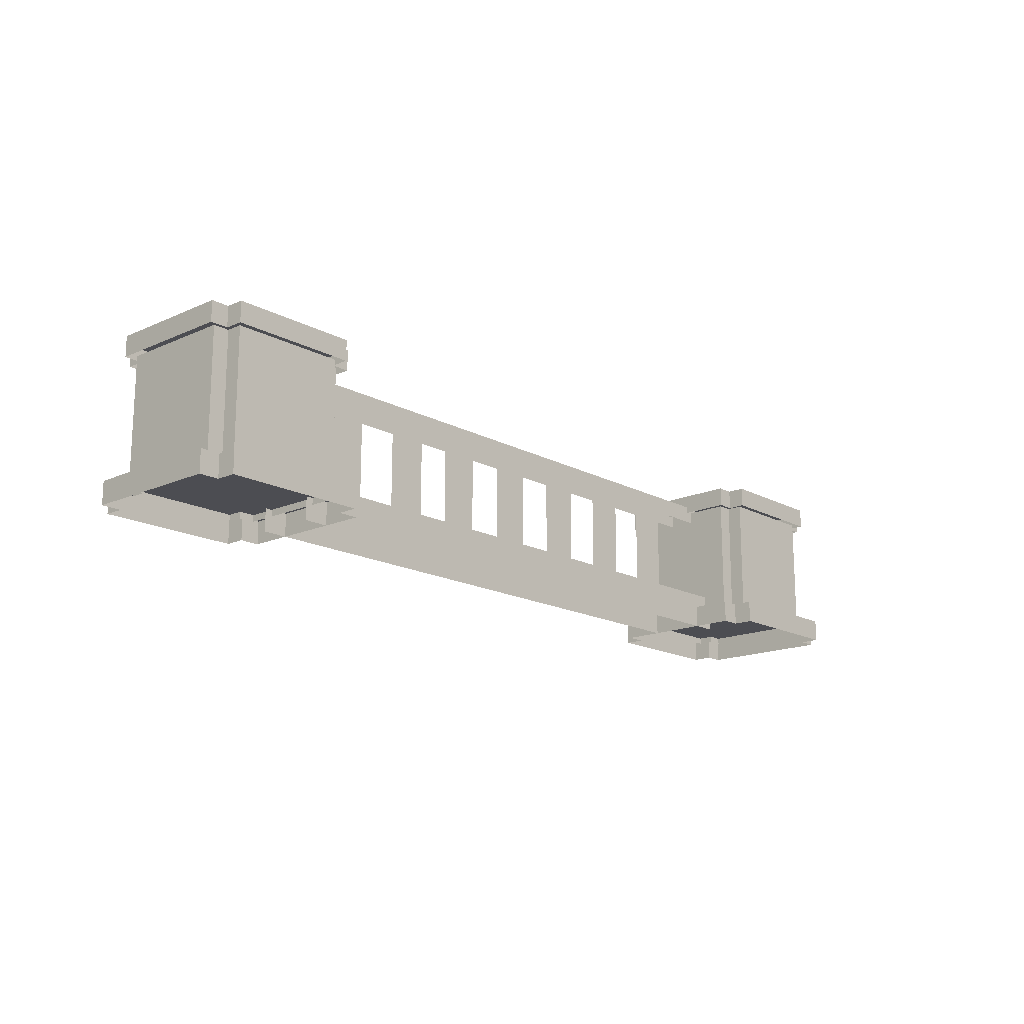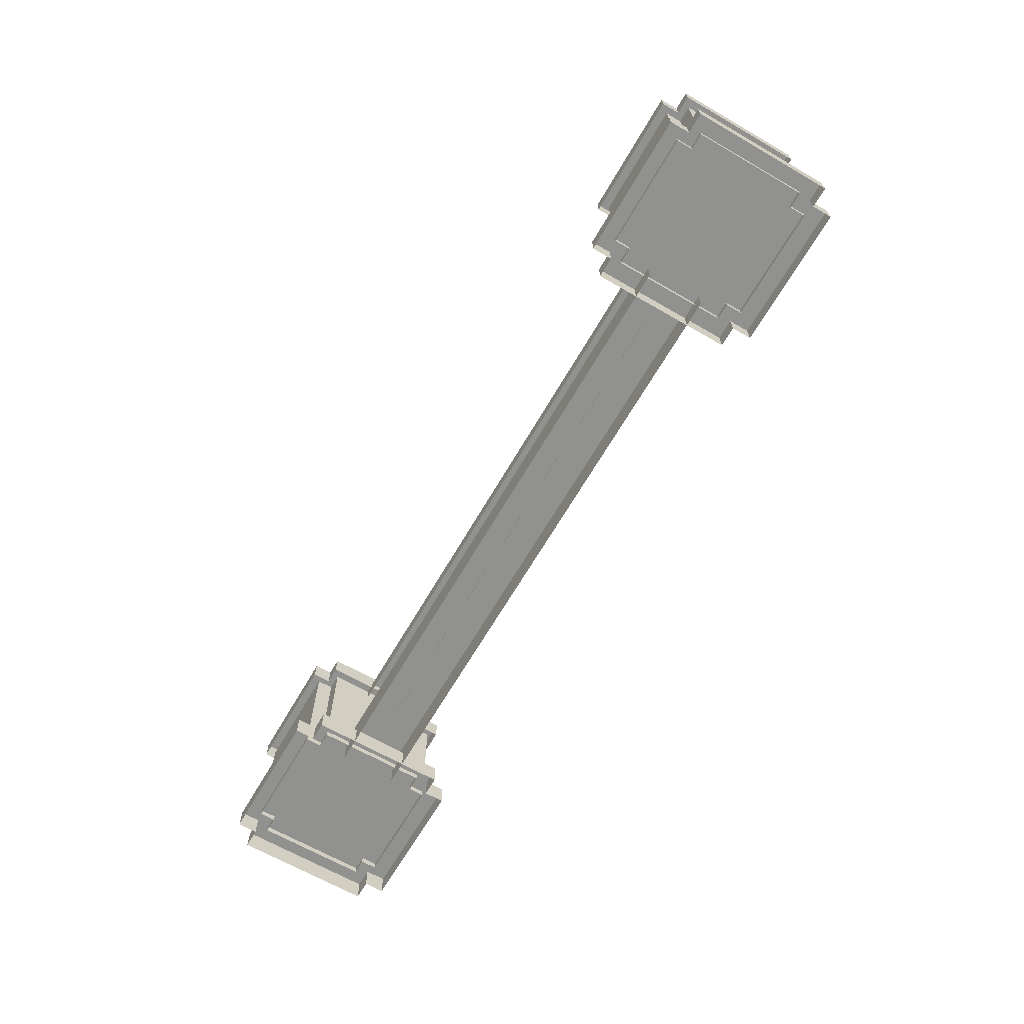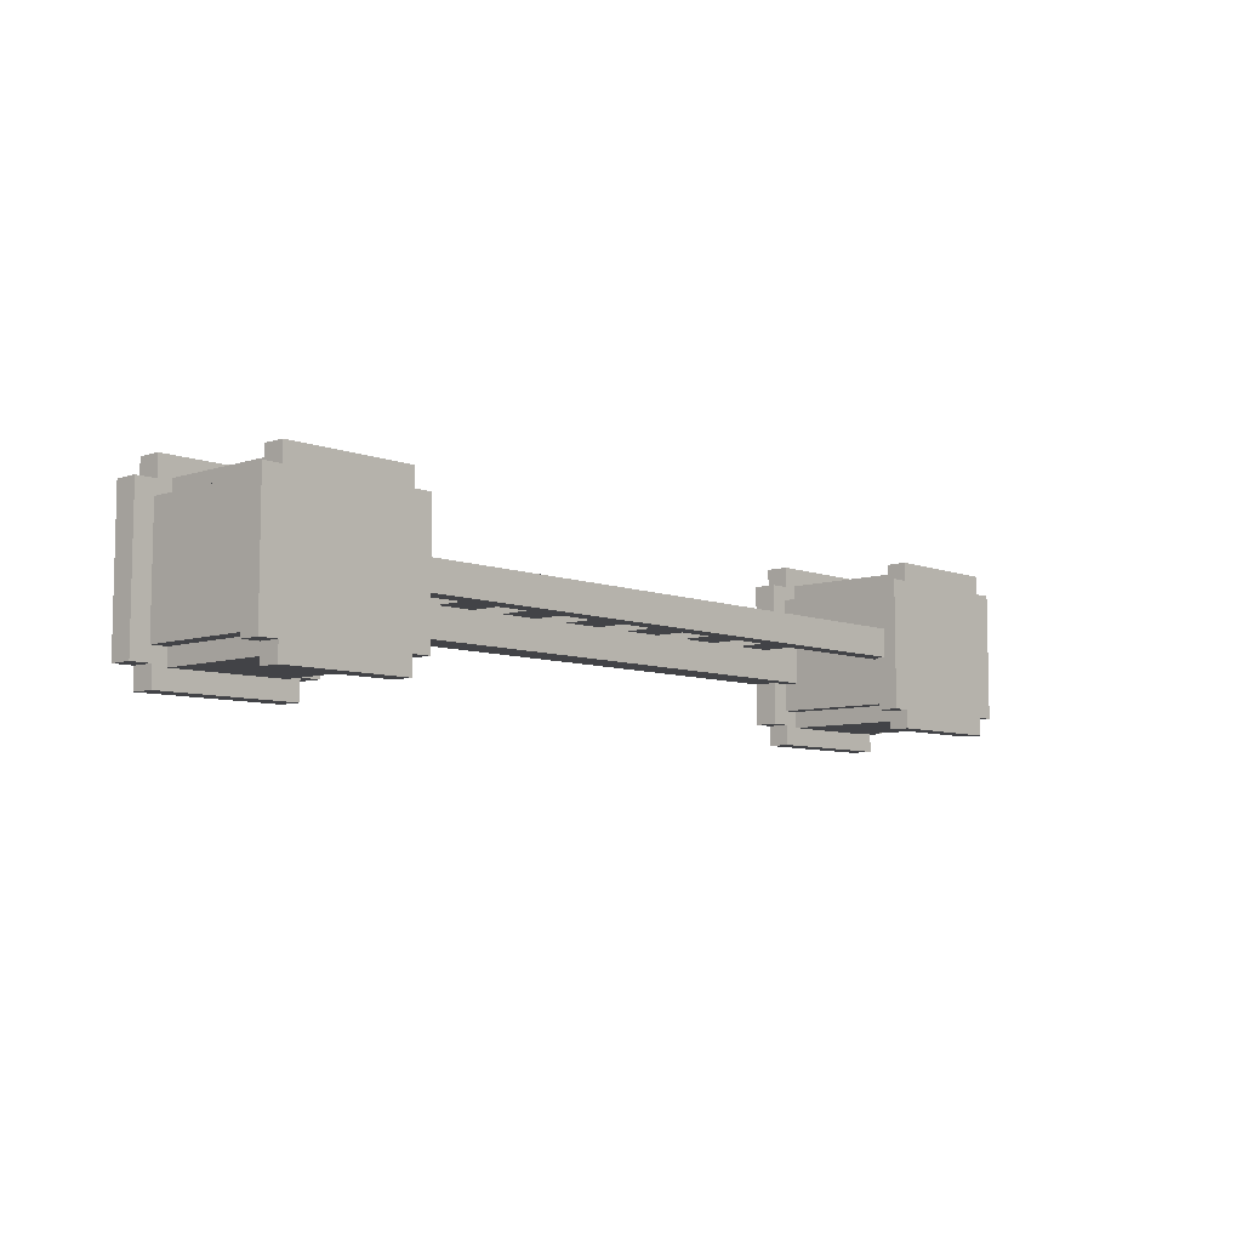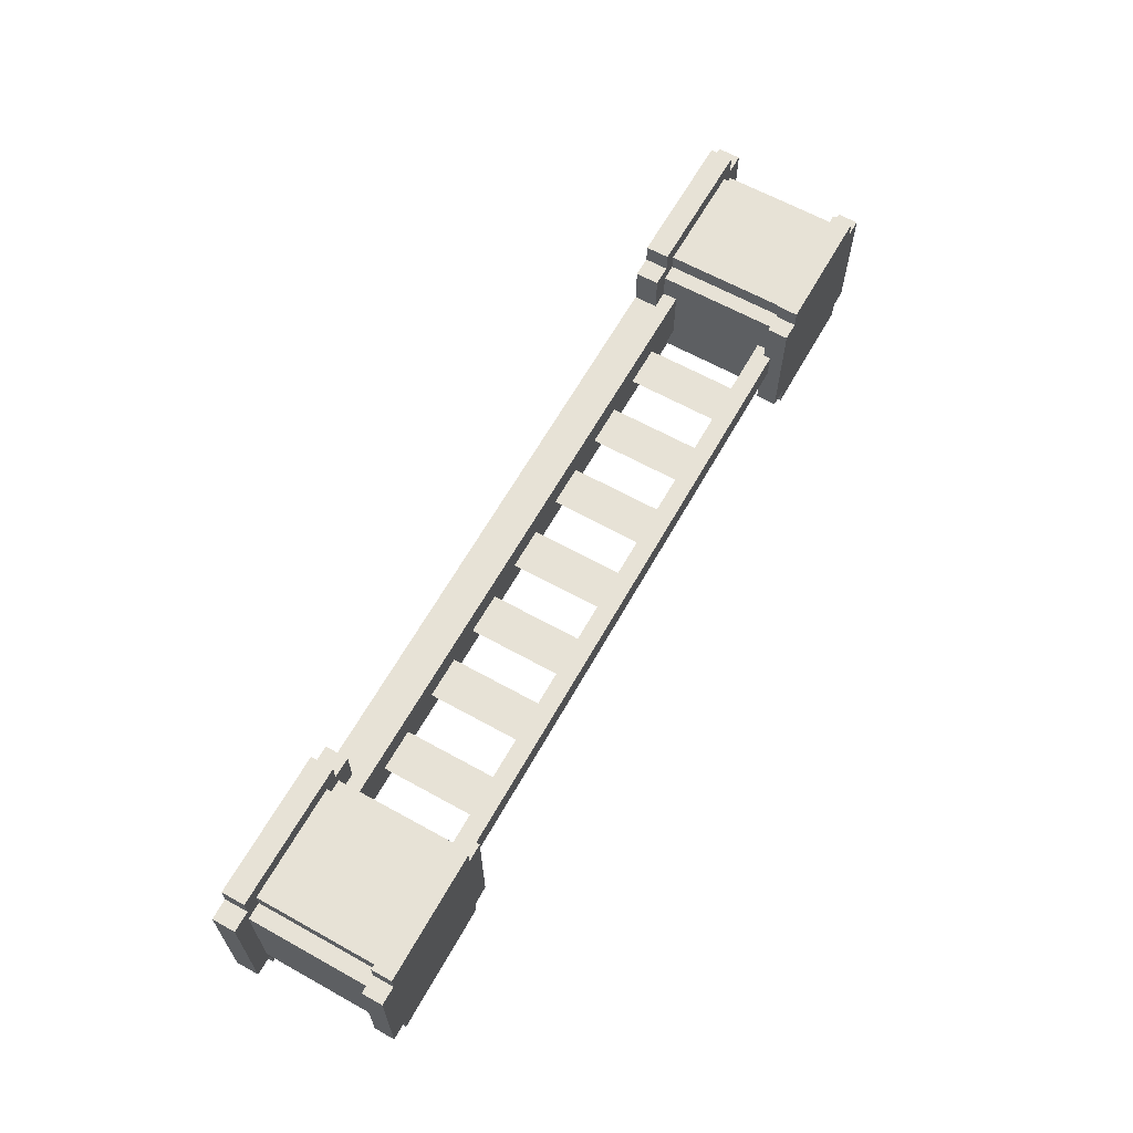
<metadata>
{"format":"obj","ext":"obj","renderer":"f3d","projection":"perspective","resolution":1024,"background":"white","views":[{"elev":-16.3,"azim":-47.8,"up":"+Z"},{"elev":-65.9,"azim":-120.1,"up":"+Z"},{"elev":-7.5,"azim":-47.3,"up":"+Y"},{"elev":63.5,"azim":-60.7,"up":"+Y"}]}
</metadata>
<code>
g zhucheng_shinei_320_langan01
v 134.3 12.41 15.87
v 67.15 12.41 15.87
v 67.15 -12.41 15.87
v 134.3 -12.41 15.87
v 67.15 12.41 -0.01722
v 67.15 12.41 15.87
v 134.3 12.41 15.87
v 134.3 12.41 -0.01721
v 67.15 -12.41 -0.01722
v 67.15 -12.41 15.87
v 3e-06 -12.41 15.87
v 6e-06 -12.41 -0.01723
v -1e-05 12.41 15.87
v 3e-06 -12.41 15.87
v -7e-06 12.41 -0.01723
v -1e-05 12.41 15.87
v 134.3 -12.41 -0.0172
v 134.3 -12.41 15.87
v -134.3 12.41 15.87
v -134.3 -12.41 15.87
v -67.15 -12.41 15.87
v -67.15 12.41 15.87
v -67.15 12.41 -0.01724
v -134.3 12.41 -0.01725
v -134.3 12.41 15.87
v -67.15 12.41 15.87
v -67.15 -12.41 -0.01724
v -67.15 -12.41 15.87
v -134.3 -12.41 -0.01725
v -134.3 -12.41 15.87
v 109.7 0.01172 15.25
v 109.7 0.01178 56.92
v 92.05 0.01164 56.92
v 92.05 0.01163 15.25
v 58.05 0.01164 15.25
v 75.7 0.01173 15.25
v 75.7 0.01174 56.92
v 58.05 0.0116 56.92
v 41.7 0.01169 15.25
v 41.7 0.01174 56.92
v 24.05 0.01161 56.92
v 24.05 0.0116 15.25
v 7.706 0.01167 15.25
v 7.706 0.01173 56.92
v -9.947 0.01159 56.92
v -9.947 0.01158 15.25
v -43.95 0.01159 15.25
v -26.29 0.01168 15.25
v -26.29 0.01169 56.92
v -43.95 0.01155 56.92
v -58.67 0.01164 15.25
v -58.67 0.01169 56.92
v -76.32 0.01156 56.92
v -76.32 0.01155 15.25
v -111.9 0.01156 15.25
v -94.29 0.01165 15.25
v -94.29 0.01165 56.92
v -111.9 0.01152 56.92
f 1 2 3
f 3 4 1
f 5 6 7
f 7 8 5
f 9 10 11
f 11 12 9
f 13 14 3
f 3 2 13
f 15 16 6
f 6 5 15
f 17 18 10
f 10 9 17
f 19 20 21
f 21 22 19
f 23 24 25
f 25 26 23
f 27 12 11
f 11 28 27
f 13 22 21
f 21 14 13
f 15 23 26
f 26 16 15
f 29 27 28
f 28 30 29
f 31 32 33
f 33 34 31
f 35 36 37
f 37 38 35
f 39 40 41
f 41 42 39
f 43 44 45
f 45 46 43
f 47 48 49
f 49 50 47
f 51 52 53
f 53 54 51
f 55 56 57
f 57 58 55
g zhucheng_shinei_320_langan01
v 135.2 26.68 60.88
v 127.6 26.68 60.88
v 127.6 26.68 69.6
v 135.2 26.68 69.6
v 127.6 26.68 60.88
v 127.6 -26.68 60.88
v 127.6 -26.68 69.6
v 127.6 26.68 69.6
v 127.6 -26.68 60.88
v 135.2 -26.68 60.88
v 135.2 -26.68 69.6
v 127.6 -26.68 69.6
v 135.2 -26.68 60.88
v 135.2 -34.3 60.88
v 135.2 -34.3 69.6
v 135.2 -26.68 69.6
v 161.9 -34.3 60.88
v 161.9 -34.3 69.6
v 135.2 -34.3 69.6
v 135.2 -34.3 60.88
v 188.6 -34.3 60.88
v 188.6 -26.68 60.88
v 188.6 -26.68 69.6
v 188.6 -34.3 69.6
v 188.6 -26.68 60.88
v 196.2 -26.68 60.88
v 196.2 -26.68 69.6
v 188.6 -26.68 69.6
v 196.2 -26.68 60.88
v 196.2 26.68 60.88
v 196.2 26.68 69.6
v 196.2 -26.68 69.6
v 196.2 26.68 60.88
v 188.6 26.68 60.88
v 188.6 26.68 69.6
v 196.2 26.68 69.6
v 188.6 26.68 60.88
v 188.6 34.3 60.88
v 188.6 34.3 69.6
v 188.6 26.68 69.6
v 161.9 34.3 60.88
v 161.9 34.3 69.6
v 188.6 34.3 69.6
v 188.6 34.3 60.88
v 135.2 34.3 60.88
v 135.2 26.68 60.88
v 135.2 26.68 69.6
v 135.2 34.3 69.6
v 135.2 -26.68 69.6
v 161.9 -26.68 69.6
v 161.9 26.68 69.6
v 135.2 26.68 69.6
v 127.6 26.68 69.6
v 127.6 -26.68 69.6
v 161.9 -34.3 69.6
v 188.6 -34.3 69.6
v 188.6 -26.68 69.6
v 188.6 26.68 69.6
v 196.2 -26.68 69.6
v 196.2 26.68 69.6
v 161.9 34.3 69.6
v 135.2 34.3 69.6
v 135.2 -34.3 69.6
v 188.6 34.3 69.6
v 188.6 -34.3 60.88
v 188.6 -34.3 69.6
v 135.2 34.3 60.88
v 135.2 34.3 69.6
v 132.1 -29.77 9.721
v 161.9 -29.77 9.721
v 161.9 29.77 9.721
v 132.1 29.77 9.721
v 123.6 29.77 9.721
v 123.6 -29.77 9.721
v 161.9 -38.28 9.721
v 191.7 -38.28 9.721
v 191.7 -29.77 9.721
v 191.7 29.77 9.721
v 200.2 -29.77 9.721
v 200.2 29.77 9.721
v 161.9 38.28 9.721
v 132.1 38.28 9.721
v 132.1 29.77 -0.01715
v 123.6 29.77 -0.01715
v 123.6 29.77 9.721
v 132.1 29.77 9.721
v 123.6 29.77 -0.01715
v 123.6 -29.77 -0.01714
v 123.6 -29.77 9.721
v 123.6 29.77 9.721
v 123.6 -29.77 -0.01714
v 132.1 -29.77 -0.01714
v 132.1 -29.77 9.721
v 123.6 -29.77 9.721
v 132.1 -29.77 -0.01714
v 132.1 -38.28 -0.01714
v 132.1 -38.28 9.721
v 132.1 -29.77 9.721
v 161.9 -38.28 -0.01713
v 161.9 -38.28 9.721
v 132.1 -38.28 9.721
v 132.1 -38.28 -0.01714
v 191.7 -38.28 -0.01712
v 191.7 -29.77 -0.01712
v 191.7 -29.77 9.721
v 191.7 -38.28 9.721
v 191.7 -29.77 -0.01712
v 200.2 -29.77 -0.01711
v 200.2 -29.77 9.721
v 191.7 -29.77 9.721
v 200.2 -29.77 -0.01711
v 200.2 29.77 -0.01712
v 200.2 29.77 9.721
v 200.2 -29.77 9.721
v 200.2 29.77 -0.01712
v 191.7 29.77 -0.01713
v 191.7 29.77 9.721
v 200.2 29.77 9.721
v 191.7 29.77 -0.01713
v 191.7 38.28 -0.01713
v 191.7 38.28 9.721
v 191.7 29.77 9.721
v 161.9 38.28 -0.01714
v 161.9 38.28 9.721
v 191.7 38.28 9.721
v 191.7 38.28 -0.01713
v 132.1 38.28 -0.01715
v 132.1 29.77 -0.01715
v 132.1 29.77 9.721
v 132.1 38.28 9.721
v 132.1 -38.28 9.721
v 191.7 38.28 9.721
v 191.7 -38.28 -0.01712
v 191.7 -38.28 9.721
v 132.1 38.28 -0.01715
v 132.1 38.28 9.721
v 131.2 1e-06 6.87
v 131.2 1e-05 61.5
v 131.2 23.9 61.5
v 131.2 23.9 6.87
v 161.9 -30.73 6.87
v 161.9 -30.73 61.5
v 138 -30.73 61.5
v 138 -30.73 6.87
v 192.6 2.4e-05 6.87
v 192.6 3.3e-05 61.5
v 192.6 -23.9 61.5
v 192.6 -23.9 6.87
v 161.9 30.73 6.87
v 161.9 30.73 61.5
v 185.8 30.73 61.5
v 185.8 30.73 6.87
v 138 -23.9 6.87
v 138 -23.9 61.5
v 131.2 -23.9 61.5
v 131.2 -23.9 6.87
v 138 23.9 61.5
v 138 23.9 6.87
v 131.2 23.9 6.87
v 131.2 23.9 61.5
v 185.8 -23.9 6.87
v 185.8 -23.9 61.5
v 185.8 -30.73 61.5
v 185.8 -30.73 6.87
v 138 -23.9 61.5
v 138 -23.9 6.87
v 138 -30.73 6.87
v 138 -30.73 61.5
v 185.8 23.9 6.87
v 185.8 23.9 61.5
v 192.6 23.9 61.5
v 192.6 23.9 6.87
v 185.8 -23.9 61.5
v 185.8 -23.9 6.87
v 192.6 -23.9 6.87
v 192.6 -23.9 61.5
v 138 23.9 6.87
v 138 23.9 61.5
v 138 30.73 61.5
v 138 30.73 6.87
v 185.8 23.9 61.5
v 185.8 23.9 6.87
v 185.8 30.73 6.87
v 185.8 30.73 61.5
v 131.2 -23.9 6.87
v 131.2 -23.9 61.5
v 192.6 23.9 6.87
v 192.6 23.9 61.5
v 185.8 -30.73 6.87
v 185.8 -30.73 61.5
v 138 30.73 6.87
v 138 30.73 61.5
v 134.3 6.529 63.92
v 67.15 6.529 63.92
v 67.15 -5.226 63.92
v 134.3 -5.226 63.92
v 67.15 6.529 56.19
v 67.15 6.529 63.92
v 134.3 6.529 63.92
v 134.3 6.529 56.19
v 67.15 -5.226 56.19
v 67.15 -5.226 63.92
v -9e-06 -5.226 63.92
v -8e-06 -5.226 56.19
v -1.5e-05 6.529 63.92
v -9e-06 -5.226 63.92
v -1.4e-05 6.529 56.19
v -1.5e-05 6.529 63.92
v 134.3 -5.226 56.19
v 134.3 -5.226 63.92
v -135.2 26.68 60.88
v -135.2 26.68 69.6
v -127.6 26.68 69.6
v -127.6 26.68 60.88
v -127.6 26.68 60.88
v -127.6 26.68 69.6
v -127.6 -26.68 69.6
v -127.6 -26.68 60.88
v -127.6 -26.68 60.88
v -127.6 -26.68 69.6
v -135.2 -26.68 69.6
v -135.2 -26.68 60.88
v -135.2 -26.68 60.88
v -135.2 -26.68 69.6
v -135.2 -34.3 69.6
v -135.2 -34.3 60.88
v -161.9 -34.3 60.88
v -135.2 -34.3 60.88
v -135.2 -34.3 69.6
v -161.9 -34.3 69.6
v -188.6 -34.3 60.88
v -188.6 -34.3 69.6
v -188.6 -26.68 69.6
v -188.6 -26.68 60.88
v -188.6 -26.68 60.88
v -188.6 -26.68 69.6
v -196.2 -26.68 69.6
v -196.2 -26.68 60.88
v -196.2 -26.68 60.88
v -196.2 -26.68 69.6
v -196.2 26.68 69.6
v -196.2 26.68 60.88
v -196.2 26.68 60.88
v -196.2 26.68 69.6
v -188.6 26.68 69.6
v -188.6 26.68 60.88
v -188.6 26.68 60.88
v -188.6 26.68 69.6
v -188.6 34.3 69.6
v -188.6 34.3 60.88
v -161.9 34.3 60.88
v -188.6 34.3 60.88
v -188.6 34.3 69.6
v -161.9 34.3 69.6
v -135.2 34.3 60.88
v -135.2 34.3 69.6
v -135.2 26.68 69.6
v -135.2 26.68 60.88
v -135.2 -26.68 69.6
v -135.2 26.68 69.6
v -161.9 26.68 69.6
v -161.9 -26.68 69.6
v -127.6 -26.68 69.6
v -127.6 26.68 69.6
v -188.6 -26.68 69.6
v -188.6 -34.3 69.6
v -161.9 -34.3 69.6
v -188.6 26.68 69.6
v -196.2 26.68 69.6
v -196.2 -26.68 69.6
v -135.2 34.3 69.6
v -161.9 34.3 69.6
v -135.2 -34.3 69.6
v -188.6 34.3 69.6
v -188.6 -34.3 60.88
v -188.6 -34.3 69.6
v -135.2 34.3 60.88
v -135.2 34.3 69.6
v -132.1 -29.77 9.721
v -132.1 29.77 9.721
v -161.9 29.77 9.721
v -161.9 -29.77 9.721
v -123.6 -29.77 9.721
v -123.6 29.77 9.721
v -191.7 -29.77 9.721
v -191.7 -38.28 9.721
v -161.9 -38.28 9.721
v -191.7 29.77 9.721
v -200.2 29.77 9.721
v -200.2 -29.77 9.721
v -132.1 38.28 9.721
v -161.9 38.28 9.721
v -132.1 29.77 -0.01719
v -132.1 29.77 9.721
v -123.6 29.77 9.721
v -123.6 29.77 -0.01719
v -123.6 29.77 -0.01719
v -123.6 29.77 9.721
v -123.6 -29.77 9.721
v -123.6 -29.77 -0.01718
v -123.6 -29.77 -0.01718
v -123.6 -29.77 9.721
v -132.1 -29.77 9.721
v -132.1 -29.77 -0.01718
v -132.1 -29.77 -0.01718
v -132.1 -29.77 9.721
v -132.1 -38.28 9.721
v -132.1 -38.28 -0.01718
v -161.9 -38.28 -0.01718
v -132.1 -38.28 -0.01718
v -132.1 -38.28 9.721
v -161.9 -38.28 9.721
v -191.7 -38.28 -0.01718
v -191.7 -38.28 9.721
v -191.7 -29.77 9.721
v -191.7 -29.77 -0.01718
v -191.7 -29.77 -0.01718
v -191.7 -29.77 9.721
v -200.2 -29.77 9.721
v -200.2 -29.77 -0.01718
v -200.2 -29.77 -0.01718
v -200.2 -29.77 9.721
v -200.2 29.77 9.721
v -200.2 29.77 -0.01719
v -200.2 29.77 -0.01719
v -200.2 29.77 9.721
v -191.7 29.77 9.721
v -191.7 29.77 -0.01719
v -191.7 29.77 -0.01719
v -191.7 29.77 9.721
v -191.7 38.28 9.721
v -191.7 38.28 -0.01719
v -161.9 38.28 -0.01719
v -191.7 38.28 -0.01719
v -191.7 38.28 9.721
v -161.9 38.28 9.721
v -132.1 38.28 -0.01719
v -132.1 38.28 9.721
v -132.1 29.77 9.721
v -132.1 29.77 -0.01719
v -132.1 -38.28 9.721
v -191.7 38.28 9.721
v -191.7 -38.28 -0.01718
v -191.7 -38.28 9.721
v -132.1 38.28 -0.01719
v -132.1 38.28 9.721
v -131.2 -0.000136 6.87
v -131.2 23.9 6.87
v -131.2 23.9 61.5
v -131.2 -0.000127 61.5
v -161.9 -30.73 6.87
v -138 -30.73 6.87
v -138 -30.73 61.5
v -161.9 -30.73 61.5
v -192.6 -0.000178 6.87
v -192.6 -23.9 6.87
v -192.6 -23.9 61.5
v -192.6 -0.000169 61.5
v -161.9 30.73 6.87
v -185.8 30.73 6.87
v -185.8 30.73 61.5
v -161.9 30.73 61.5
v -138 -23.9 6.87
v -131.2 -23.9 6.87
v -131.2 -23.9 61.5
v -138 -23.9 61.5
v -138 23.9 61.5
v -131.2 23.9 61.5
v -131.2 23.9 6.87
v -138 23.9 6.87
v -185.8 -23.9 6.87
v -185.8 -30.73 6.87
v -185.8 -30.73 61.5
v -185.8 -23.9 61.5
v -138 -23.9 61.5
v -138 -30.73 61.5
v -138 -30.73 6.87
v -138 -23.9 6.87
v -185.8 23.9 6.87
v -192.6 23.9 6.87
v -192.6 23.9 61.5
v -185.8 23.9 61.5
v -185.8 -23.9 61.5
v -192.6 -23.9 61.5
v -192.6 -23.9 6.87
v -185.8 -23.9 6.87
v -138 23.9 6.87
v -138 30.73 6.87
v -138 30.73 61.5
v -138 23.9 61.5
v -185.8 23.9 61.5
v -185.8 30.73 61.5
v -185.8 30.73 6.87
v -185.8 23.9 6.87
v -131.2 -23.9 6.87
v -131.2 -23.9 61.5
v -192.6 23.9 6.87
v -192.6 23.9 61.5
v -185.8 -30.73 6.87
v -185.8 -30.73 61.5
v -138 30.73 6.87
v -138 30.73 61.5
v -134.3 6.529 63.92
v -134.3 -5.226 63.92
v -67.15 -5.226 63.92
v -67.15 6.529 63.92
v -67.15 6.529 56.19
v -134.3 6.529 56.19
v -134.3 6.529 63.92
v -67.15 6.529 63.92
v -67.15 -5.226 56.19
v -67.15 -5.226 63.92
v -134.3 -5.226 56.19
v -134.3 -5.226 63.92
f 59 60 61
f 61 62 59
f 63 64 65
f 65 66 63
f 67 68 69
f 69 70 67
f 71 72 73
f 73 74 71
f 75 76 77
f 77 78 75
f 79 80 81
f 81 82 79
f 83 84 85
f 85 86 83
f 87 88 89
f 89 90 87
f 91 92 93
f 93 94 91
f 95 96 97
f 97 98 95
f 99 100 101
f 101 102 99
f 103 104 105
f 105 106 103
f 107 108 109
f 109 110 107
f 107 110 111
f 111 112 107
f 108 113 114
f 114 115 108
f 116 115 117
f 117 118 116
f 109 119 120
f 120 110 109
f 115 116 109
f 109 108 115
f 107 121 113
f 113 108 107
f 116 122 119
f 119 109 116
f 123 124 76
f 76 75 123
f 125 126 100
f 100 99 125
f 127 128 129
f 129 130 127
f 127 130 131
f 131 132 127
f 128 133 134
f 134 135 128
f 136 135 137
f 137 138 136
f 129 139 140
f 140 130 129
f 141 142 143
f 143 144 141
f 145 146 147
f 147 148 145
f 149 150 151
f 151 152 149
f 153 154 155
f 155 156 153
f 157 158 159
f 159 160 157
f 161 162 163
f 163 164 161
f 165 166 167
f 167 168 165
f 169 170 171
f 171 172 169
f 173 174 175
f 175 176 173
f 177 178 179
f 179 180 177
f 181 182 183
f 183 184 181
f 185 186 187
f 187 188 185
f 135 136 129
f 129 128 135
f 127 189 133
f 133 128 127
f 136 190 139
f 139 129 136
f 191 192 158
f 158 157 191
f 193 194 182
f 182 181 193
f 195 196 197
f 197 198 195
f 199 200 201
f 201 202 199
f 203 204 205
f 205 206 203
f 207 208 209
f 209 210 207
f 211 212 213
f 213 214 211
f 215 216 217
f 217 218 215
f 219 220 221
f 221 222 219
f 223 224 225
f 225 226 223
f 227 228 229
f 229 230 227
f 231 232 233
f 233 234 231
f 235 236 237
f 237 238 235
f 239 240 241
f 241 242 239
f 243 244 196
f 196 195 243
f 245 246 204
f 204 203 245
f 247 248 200
f 200 199 247
f 249 250 208
f 208 207 249
f 251 252 253
f 253 254 251
f 255 256 257
f 257 258 255
f 259 260 261
f 261 262 259
f 263 264 253
f 253 252 263
f 265 266 256
f 256 255 265
f 267 268 260
f 260 259 267
f 269 270 271
f 271 272 269
f 273 274 275
f 275 276 273
f 277 278 279
f 279 280 277
f 281 282 283
f 283 284 281
f 285 286 287
f 287 288 285
f 289 290 291
f 291 292 289
f 293 294 295
f 295 296 293
f 297 298 299
f 299 300 297
f 301 302 303
f 303 304 301
f 305 306 307
f 307 308 305
f 309 310 311
f 311 312 309
f 313 314 315
f 315 316 313
f 317 318 319
f 319 320 317
f 317 321 322
f 322 318 317
f 320 323 324
f 324 325 320
f 326 327 328
f 328 323 326
f 319 318 329
f 329 330 319
f 323 320 319
f 319 326 323
f 317 320 325
f 325 331 317
f 326 319 330
f 330 332 326
f 333 285 288
f 288 334 333
f 335 309 312
f 312 336 335
f 337 338 339
f 339 340 337
f 337 341 342
f 342 338 337
f 340 343 344
f 344 345 340
f 346 347 348
f 348 343 346
f 339 338 349
f 349 350 339
f 351 352 353
f 353 354 351
f 355 356 357
f 357 358 355
f 359 360 361
f 361 362 359
f 363 364 365
f 365 366 363
f 367 368 369
f 369 370 367
f 371 372 373
f 373 374 371
f 375 376 377
f 377 378 375
f 379 380 381
f 381 382 379
f 383 384 385
f 385 386 383
f 387 388 389
f 389 390 387
f 391 392 393
f 393 394 391
f 395 396 397
f 397 398 395
f 343 340 339
f 339 346 343
f 337 340 345
f 345 399 337
f 346 339 350
f 350 400 346
f 401 367 370
f 370 402 401
f 403 391 394
f 394 404 403
f 405 406 407
f 407 408 405
f 409 410 411
f 411 412 409
f 413 414 415
f 415 416 413
f 417 418 419
f 419 420 417
f 421 422 423
f 423 424 421
f 425 426 427
f 427 428 425
f 429 430 431
f 431 432 429
f 433 434 435
f 435 436 433
f 437 438 439
f 439 440 437
f 441 442 443
f 443 444 441
f 445 446 447
f 447 448 445
f 449 450 451
f 451 452 449
f 453 405 408
f 408 454 453
f 455 413 416
f 416 456 455
f 457 409 412
f 412 458 457
f 459 417 420
f 420 460 459
f 461 462 463
f 463 464 461
f 465 466 467
f 467 468 465
f 469 262 261
f 261 470 469
f 263 464 463
f 463 264 263
f 265 465 468
f 468 266 265
f 471 469 470
f 470 472 471

</code>
